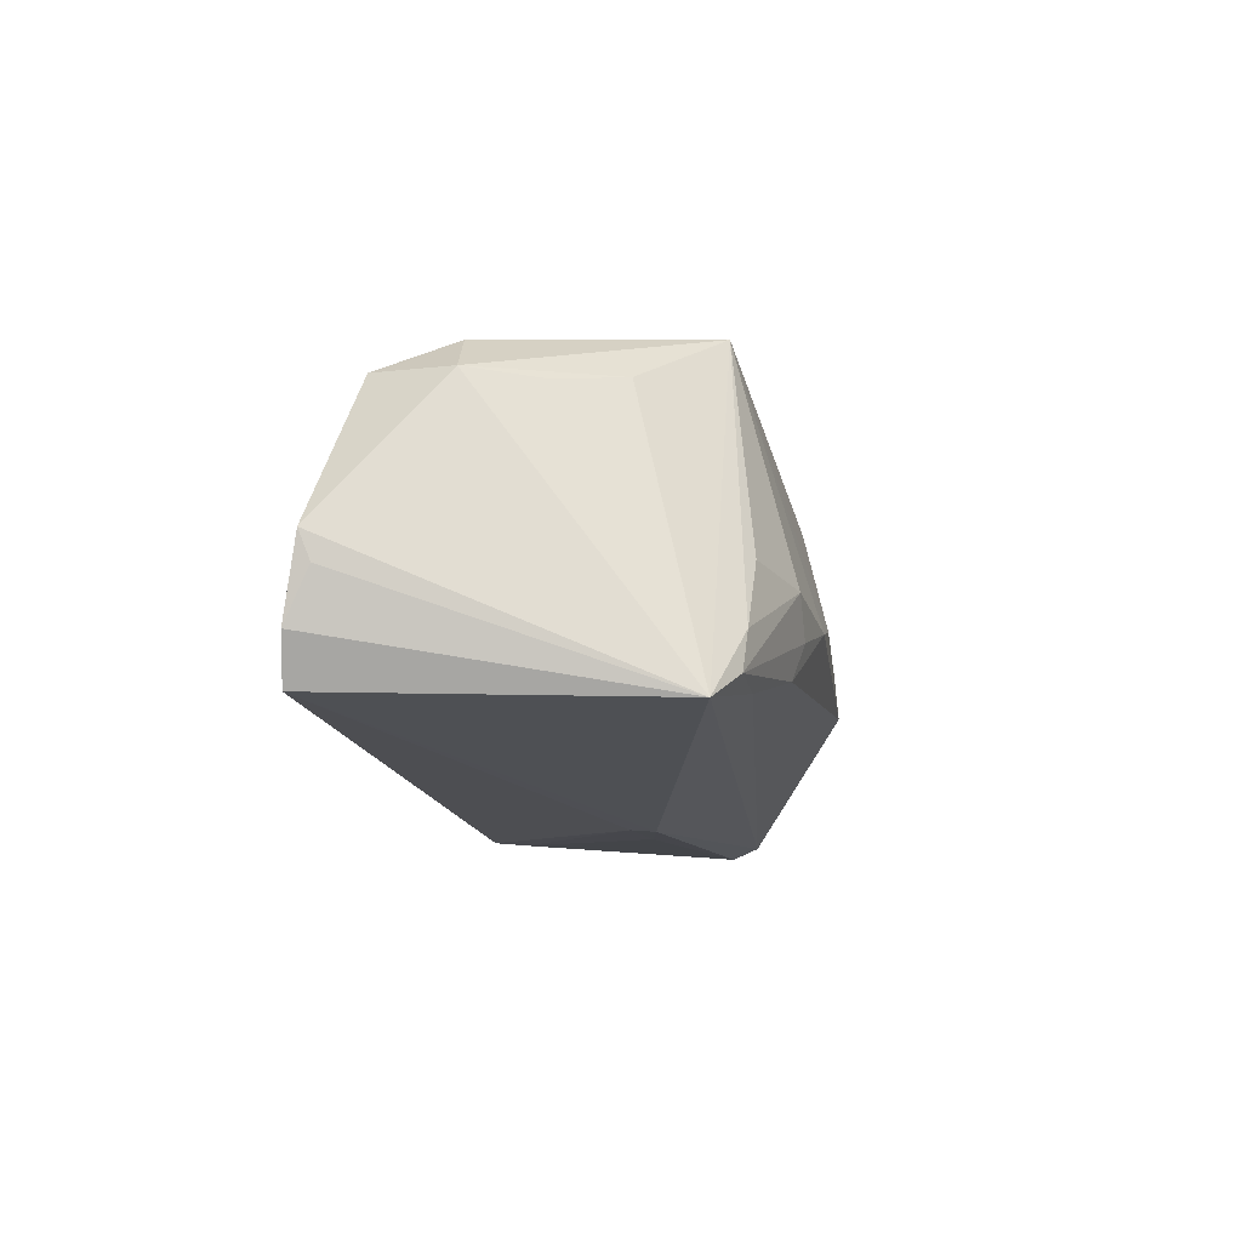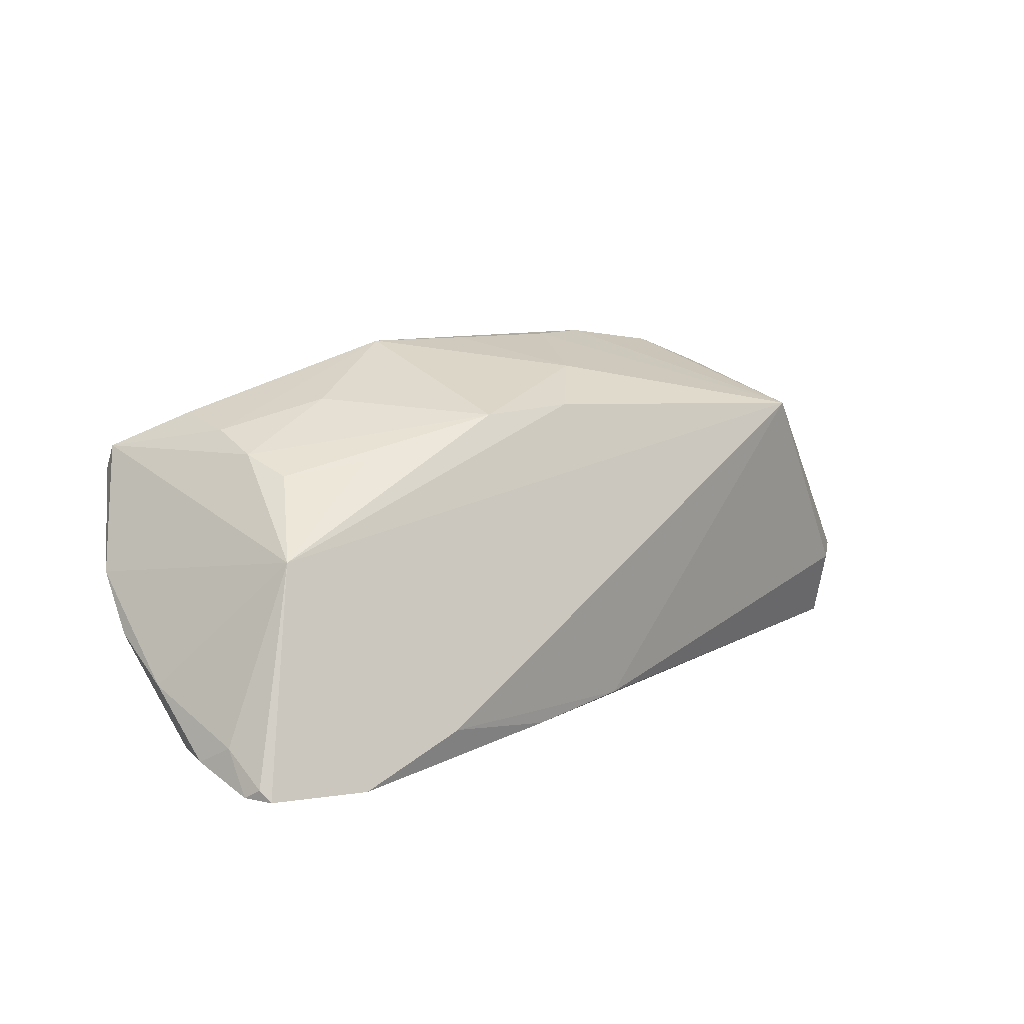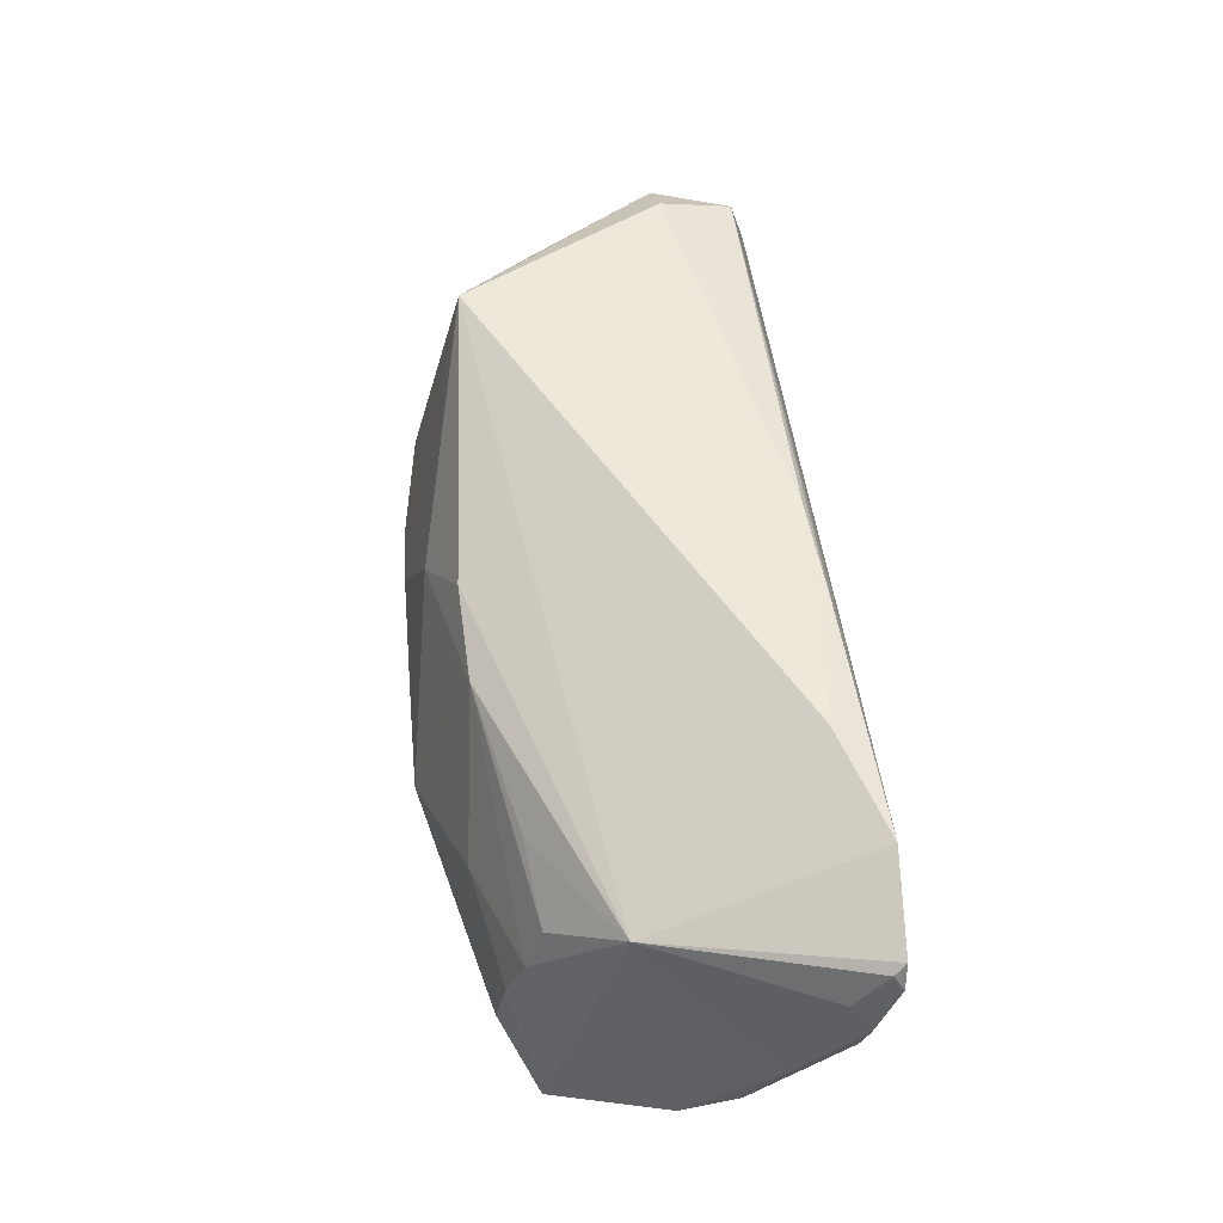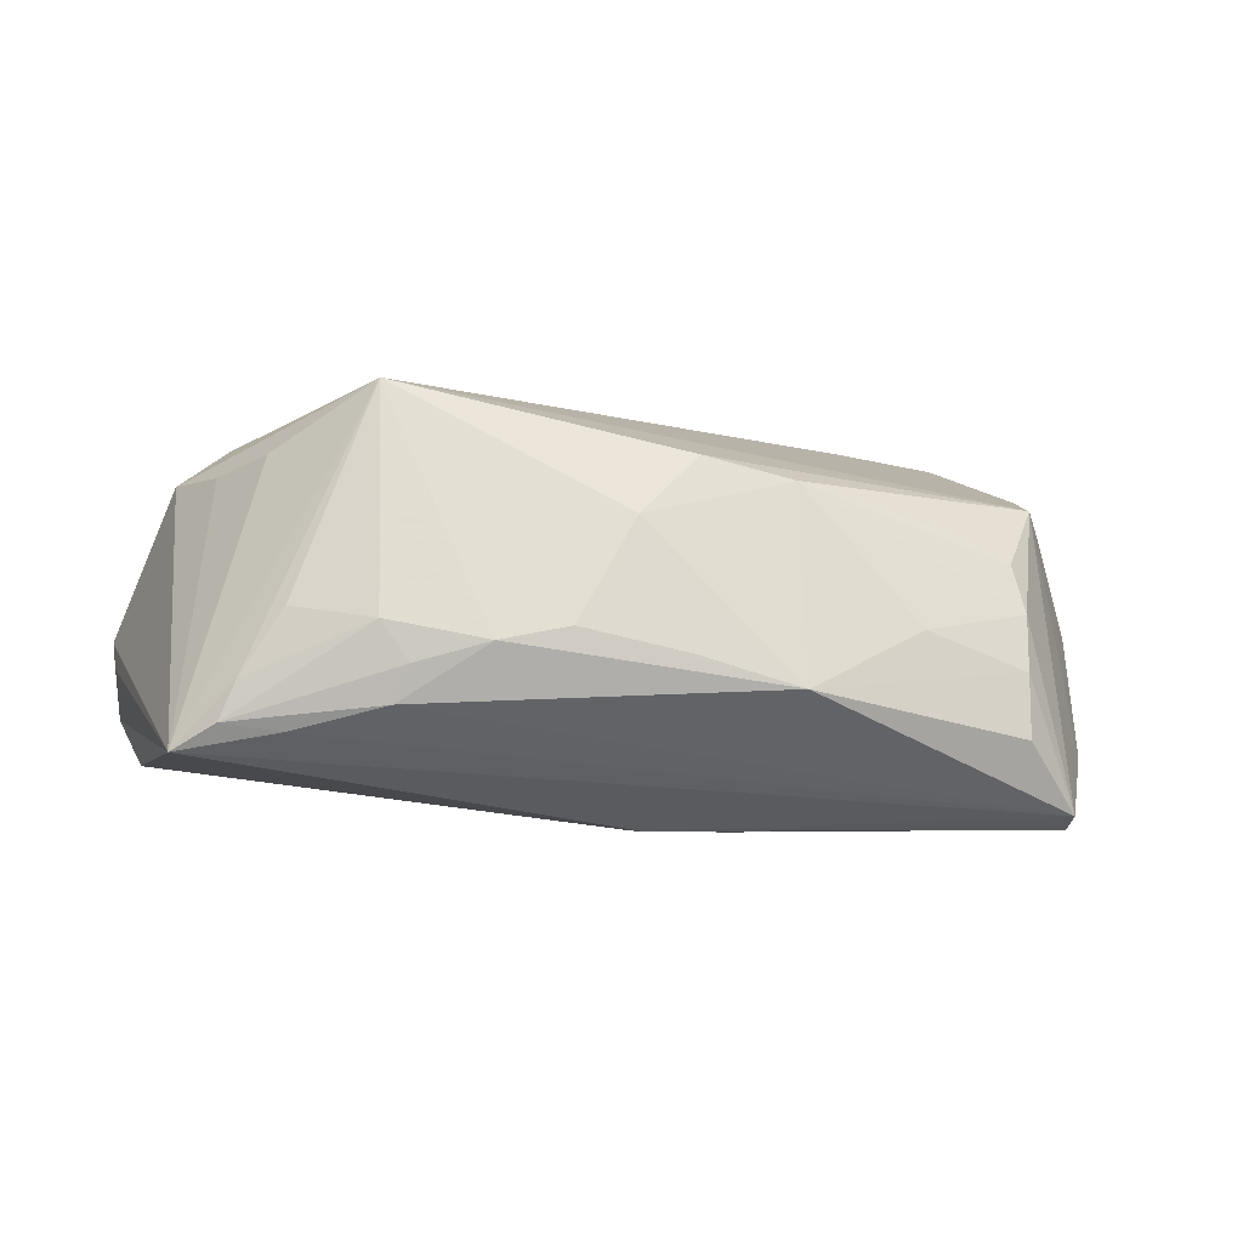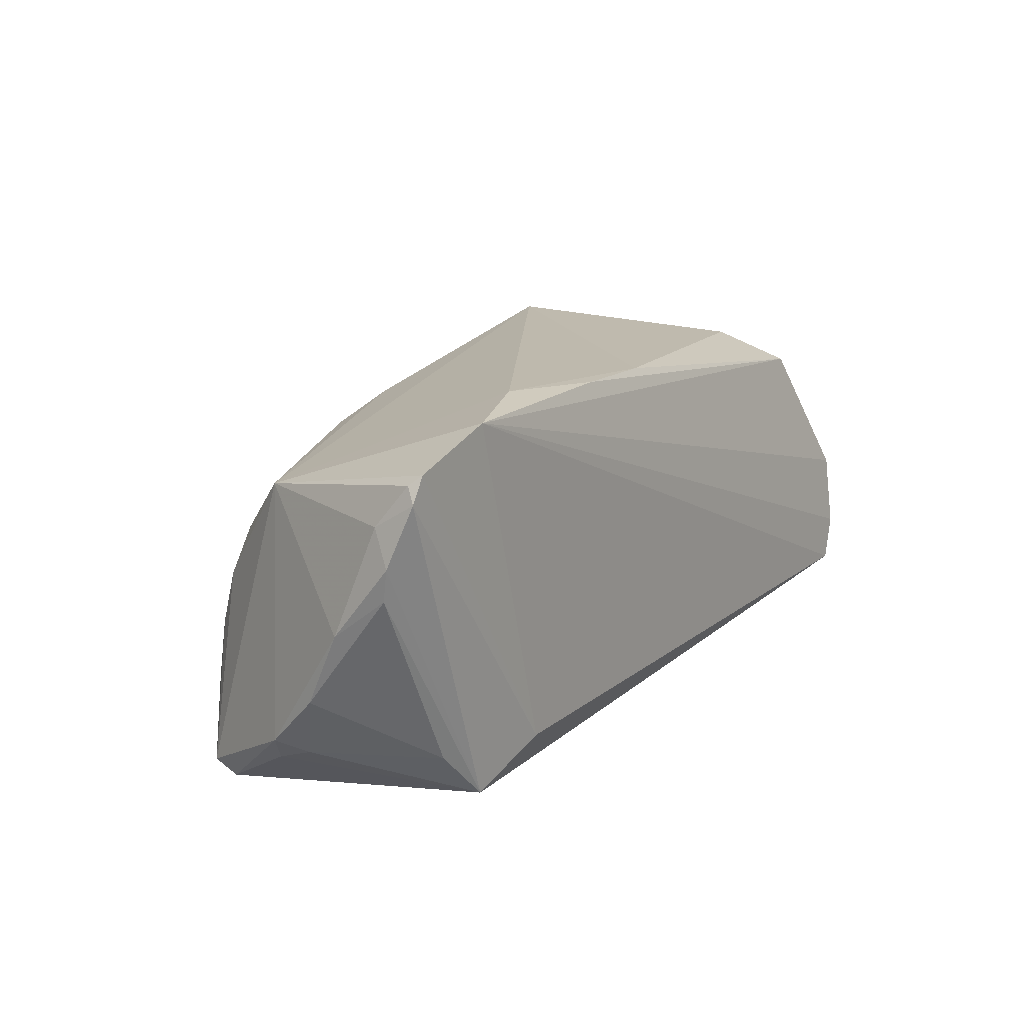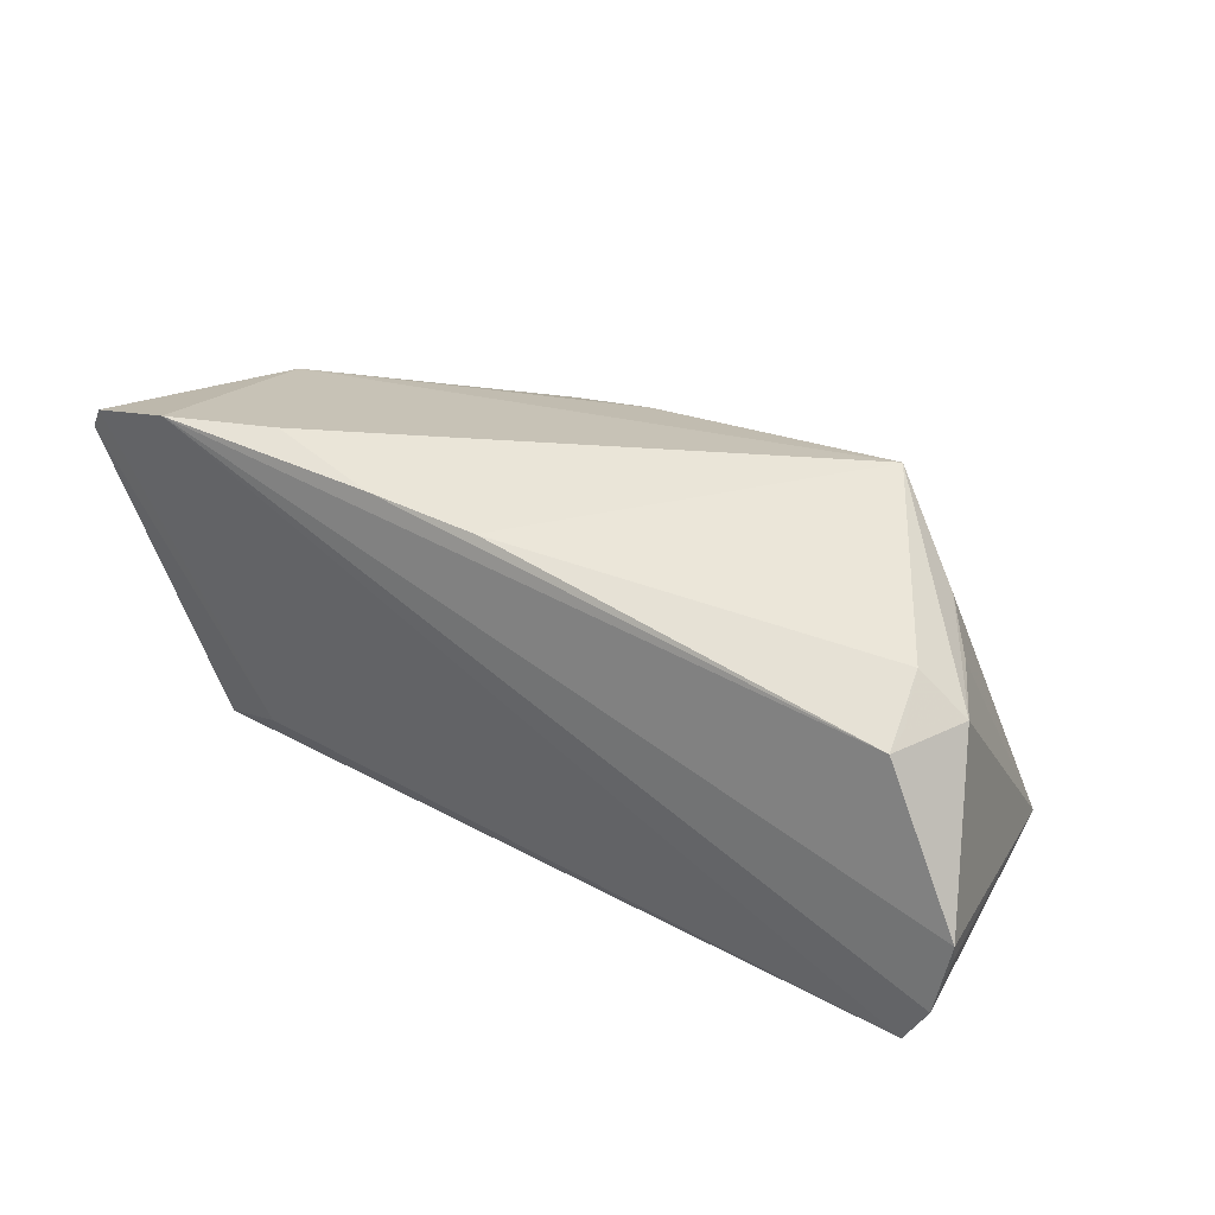
<metadata>
{"format":"obj","ext":"obj","renderer":"f3d","projection":"perspective","resolution":1024,"background":"white","views":[{"elev":-10.2,"azim":97.3,"up":"+Z"},{"elev":10.9,"azim":-42.8,"up":"+Y"},{"elev":56.7,"azim":-94.9,"up":"+Z"},{"elev":-6.8,"azim":170.6,"up":"+Z"},{"elev":14.5,"azim":-57.7,"up":"+Z"},{"elev":39.6,"azim":35.3,"up":"+Z"}]}
</metadata>
<code>
v 0.002706 0.02555 0.01013
v -0.01557 0.02886 -0.009421
v -0.04492 0.01705 0.0007798
v -0.05067 0.01283 -0.02418
v 0.02787 0.02678 -0.007052
v -0.01592 -0.01918 0.02481
v -0.05852 -0.005868 -0.008268
v -0.03326 -0.02174 -0.01727
v 0.05351 0.01883 -0.01641
v 0.06082 -0.02126 -0.01012
v -0.04088 -0.0147 -0.02272
v -0.01131 0.005962 -0.02446
v 0.01034 0.02865 -0.002849
v 0.05412 -0.005968 0.01715
v 0.0618 -0.01967 -0.0004852
v -0.04382 0.01487 0.006968
v 6.458e-05 0.00455 -0.0243
v -0.04275 -0.01952 -0.02218
v -0.005091 0.02157 0.01777
v 0.06141 -0.01837 -0.003895
v 0.04628 0.02201 -0.008529
v -0.04423 0.01941 -0.006275
v 0.04103 0.02204 -0.01431
v -0.05952 -0.01057 0.0009906
v -0.0438 0.02089 -0.01425
v 0.05811 -0.02174 -0.01576
v -0.05692 0.001006 -0.01493
v -0.05841 -0.01581 0.0146
v -0.04536 -0.02174 0.02487
v 0.04786 -0.006526 0.02171
v -0.03093 0.02274 -0.001893
v 0.04335 0.01017 0.01845
v -0.05912 -0.01741 0.006232
v 0.04826 0.02158 -0.01332
v 0.02959 0.02541 -0.01146
v -0.0008331 0.007538 -0.02445
v 0.04117 0.02255 -0.0005441
v 0.05021 -0.01598 0.01787
v -0.04946 0.005917 0.01505
v -0.05458 -0.002475 -0.01649
v 0.03109 0.01929 0.02585
v -0.04795 -0.01767 -0.0163
v 0.0189 0.02849 -0.004593
v -0.0577 -0.01995 0.01979
v -0.03397 0.01631 0.01106
v -0.001657 -0.01783 0.02433
v -0.05969 -0.01824 0.01022
v -0.05428 0.002279 -0.01818
v -0.03152 -0.01661 0.02585
v -0.05058 0.01616 -0.02273
v 0.03128 0.02651 -0.002174
v 0.05001 -0.01262 0.01877
v -0.01648 0.02096 0.0152
v -0.05852 -0.02117 0.01782
v -0.05688 -0.0214 0.02099
v -0.002954 0.02877 -0.005753
v 0.04914 0.002636 0.01686
f 50 9 36
f 36 9 26
f 32 9 41
f 43 41 51
f 36 26 17
f 17 26 18
f 17 12 36
f 10 26 9
f 15 29 10
f 29 26 10
f 38 29 15
f 37 51 41
f 24 27 7
f 4 27 50
f 4 50 36
f 36 12 4
f 9 50 23
f 50 35 23
f 43 51 5
f 5 35 43
f 24 7 33
f 8 26 29
f 18 26 8
f 8 54 18
f 20 9 15
f 15 10 20
f 20 10 9
f 14 32 41
f 14 38 15
f 15 9 14
f 34 5 51
f 35 5 34
f 9 23 34
f 34 23 35
f 18 33 42
f 42 33 7
f 48 4 18
f 27 4 48
f 18 4 11
f 11 4 12
f 11 17 18
f 12 17 11
f 18 54 47
f 47 33 18
f 24 33 47
f 55 8 29
f 54 8 55
f 49 46 41
f 29 38 6
f 38 46 6
f 6 49 29
f 46 49 6
f 30 14 41
f 41 46 30
f 30 46 38
f 9 32 57
f 57 14 9
f 32 14 57
f 51 37 21
f 21 34 51
f 9 34 21
f 41 9 21
f 21 37 41
f 40 48 18
f 27 48 40
f 18 42 40
f 40 7 27
f 40 42 7
f 39 19 53
f 39 55 29
f 41 19 39
f 39 27 24
f 39 49 41
f 29 49 39
f 50 27 39
f 39 3 50
f 38 14 52
f 52 30 38
f 14 30 52
f 43 35 2
f 2 35 50
f 50 25 2
f 53 3 16
f 3 39 16
f 54 55 44
f 55 39 44
f 43 2 13
f 13 41 43
f 31 3 53
f 53 2 31
f 45 39 53
f 53 16 45
f 45 16 39
f 28 47 54
f 54 44 28
f 24 47 28
f 28 39 24
f 28 44 39
f 41 13 1
f 1 19 41
f 53 19 1
f 1 2 53
f 22 2 25
f 22 31 2
f 3 31 22
f 50 3 22
f 22 25 50
f 56 13 2
f 2 1 56
f 56 1 13

</code>
